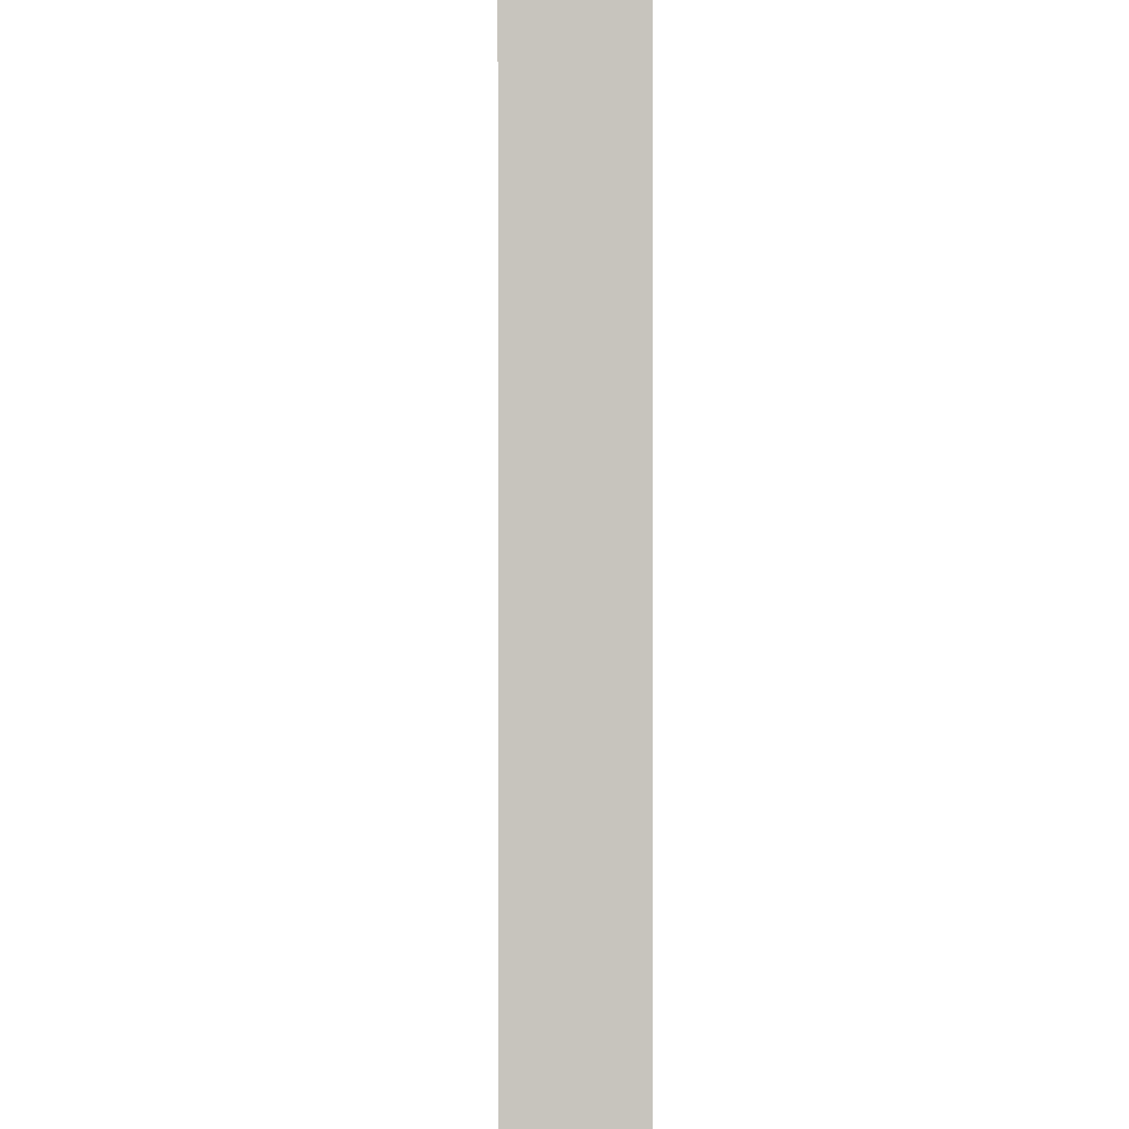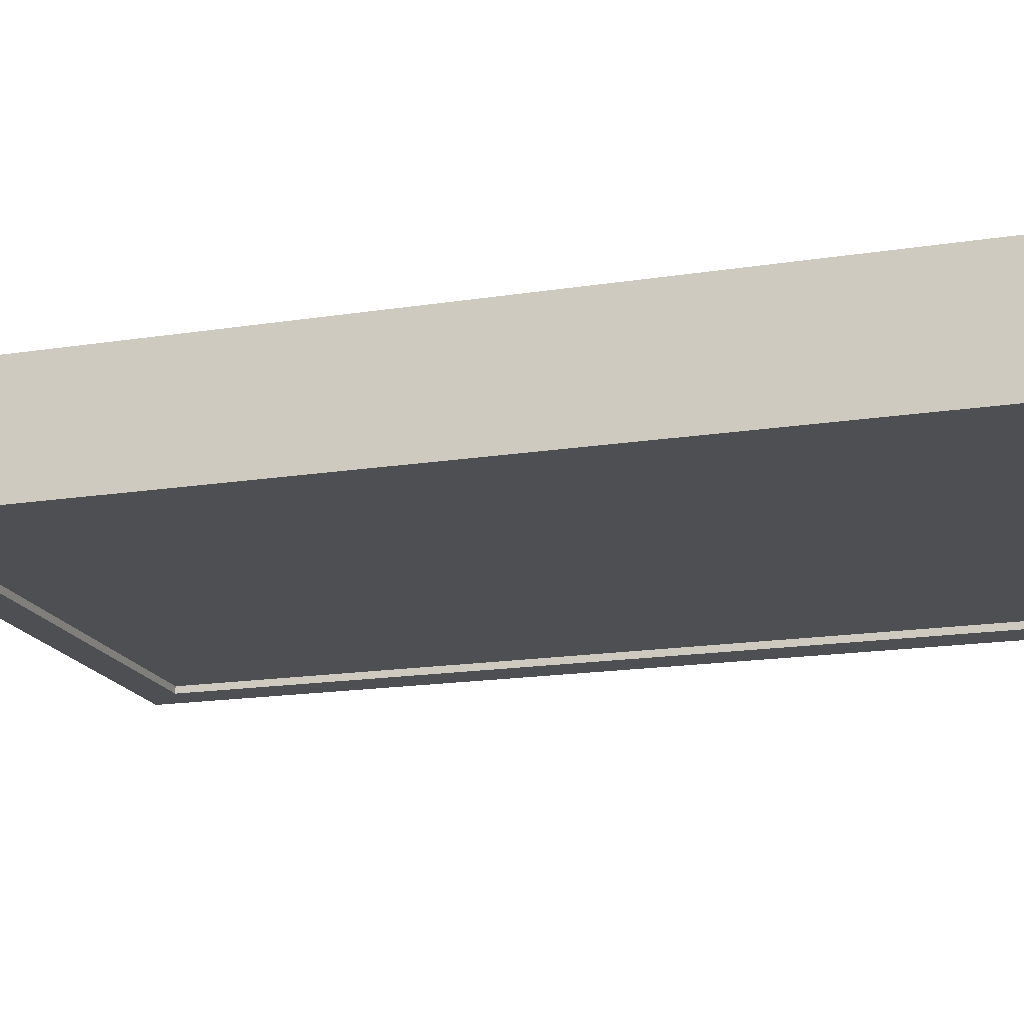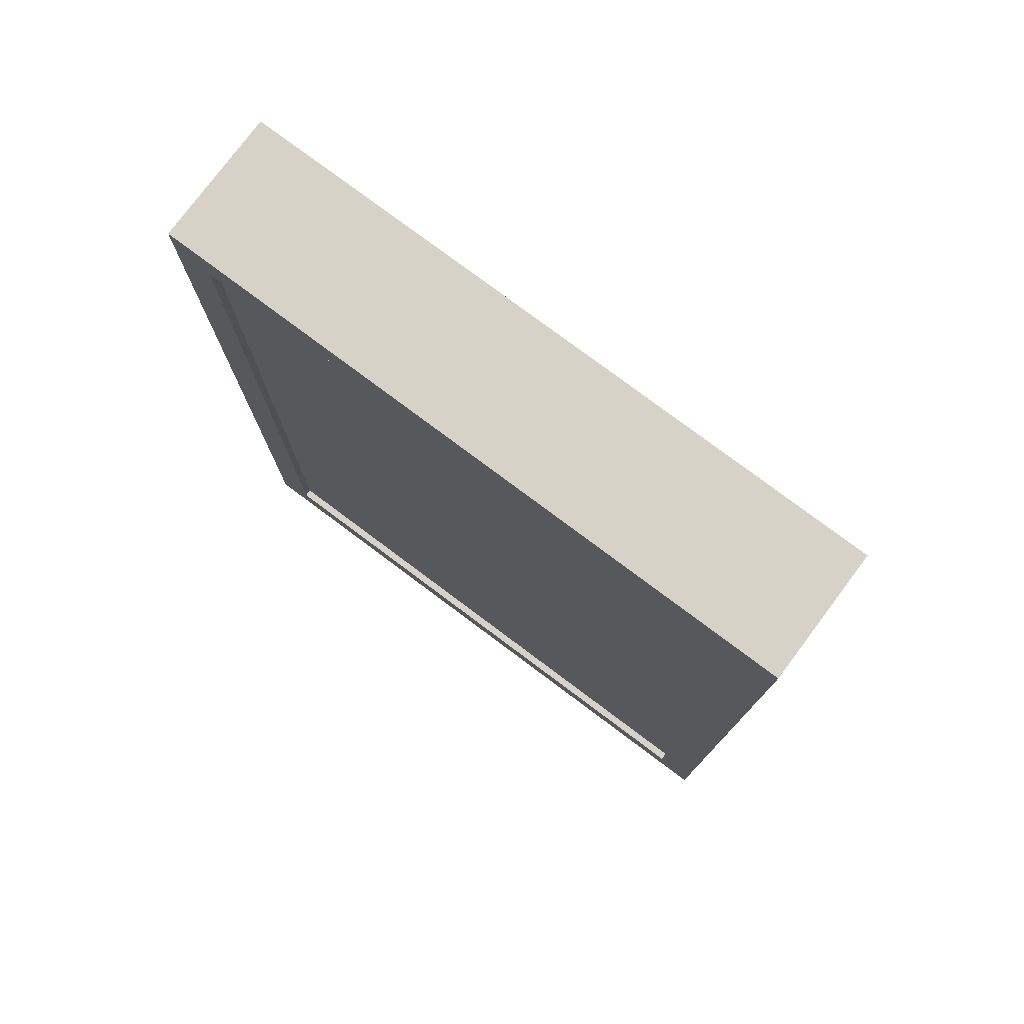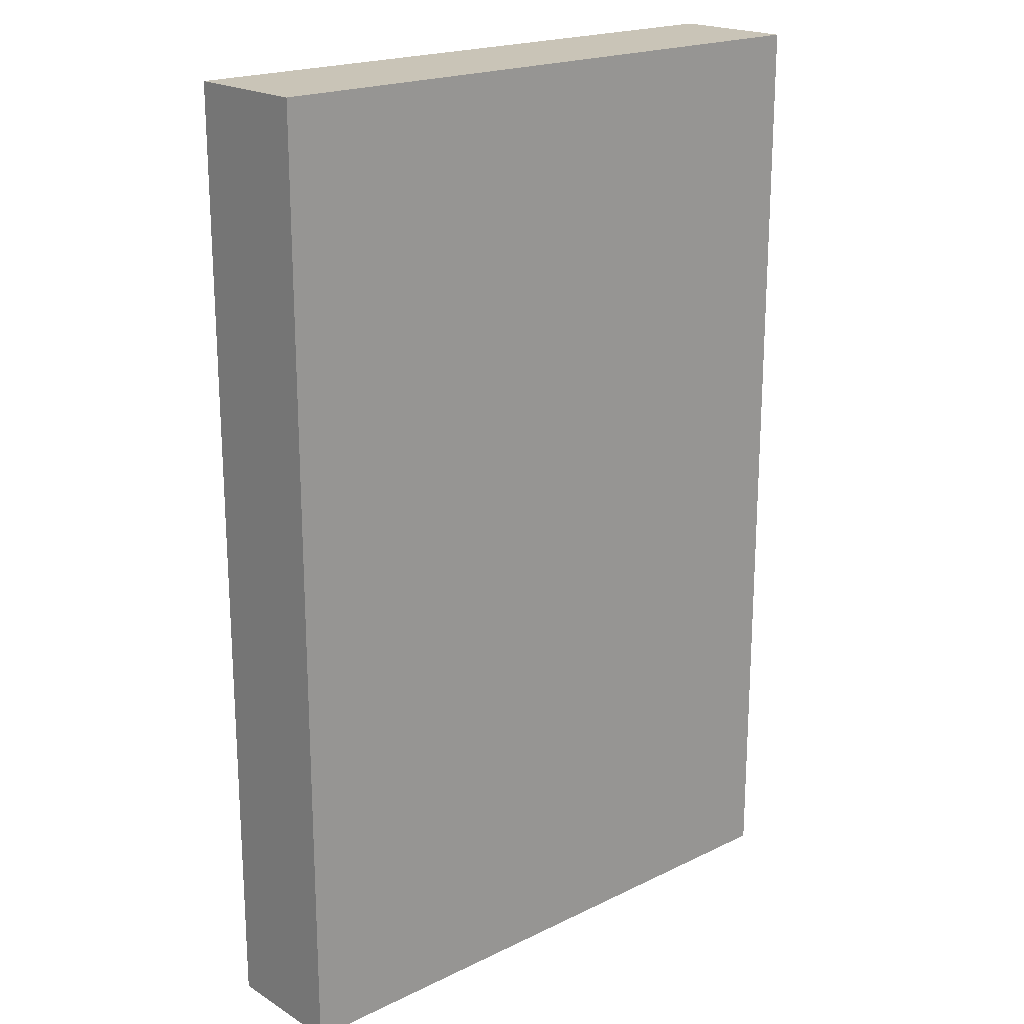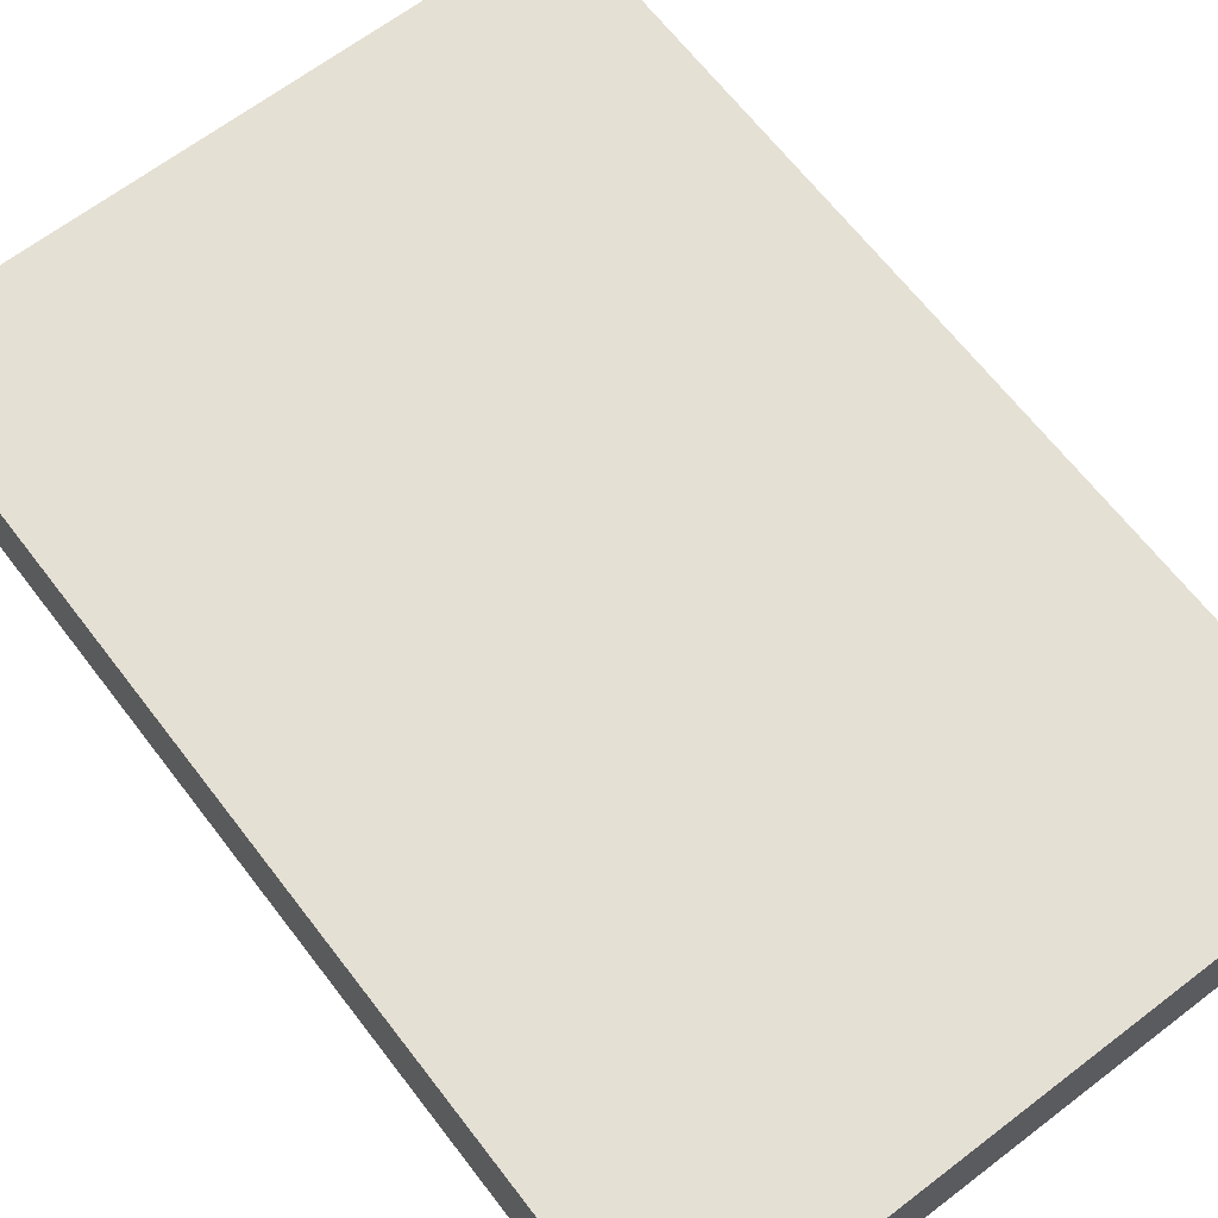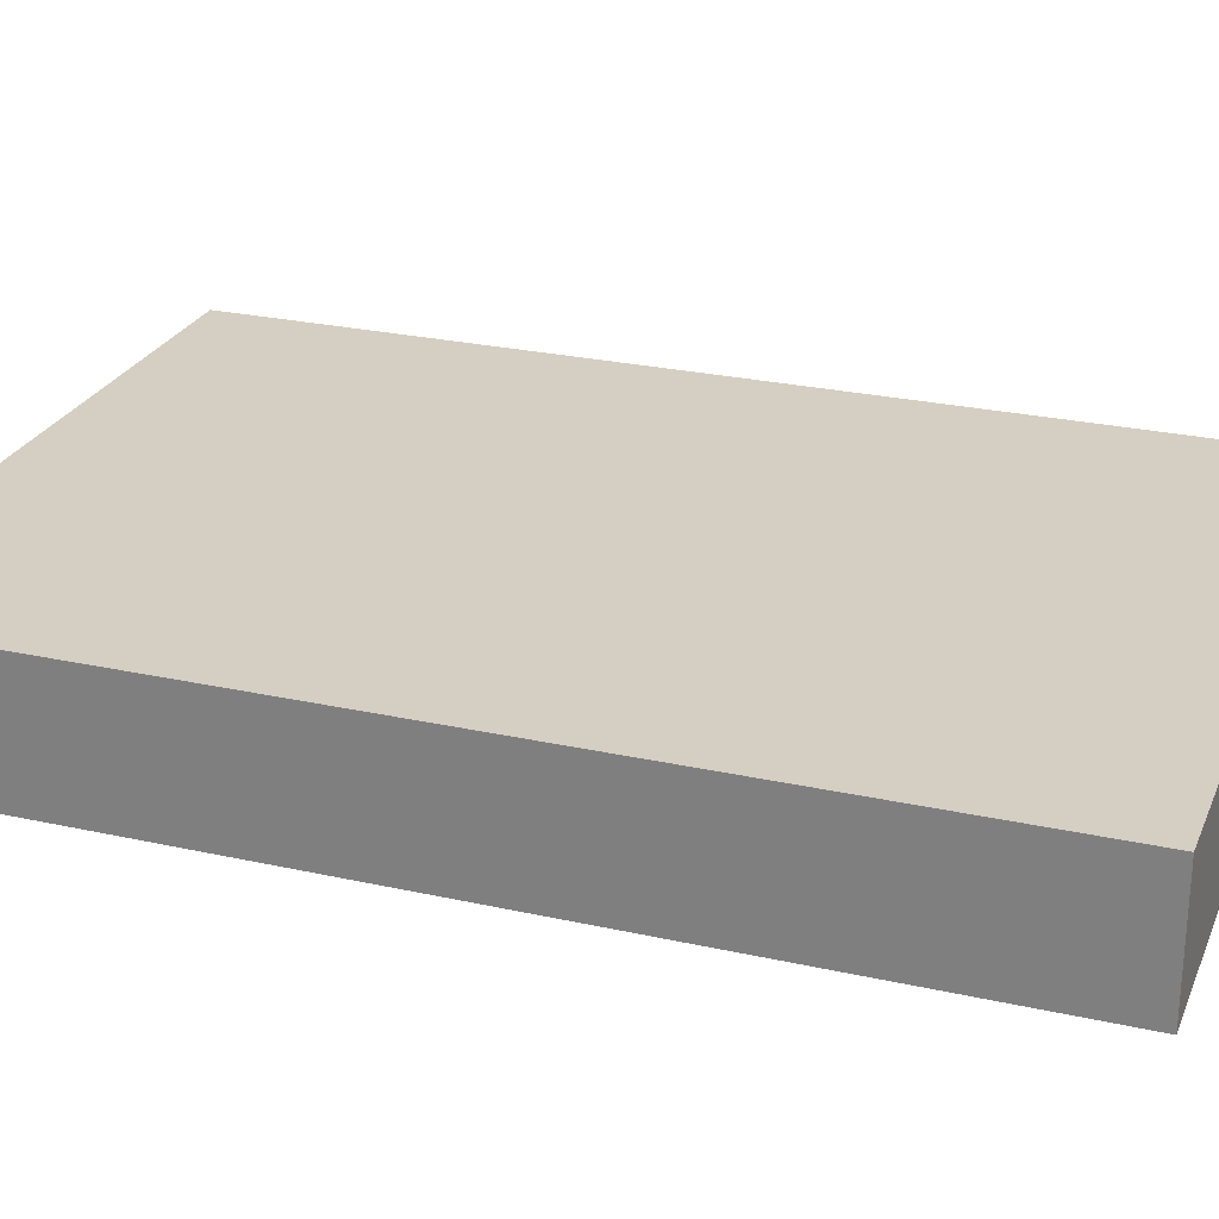
<metadata>
{"format":"obj","ext":"obj","renderer":"f3d","projection":"perspective","resolution":1024,"background":"white","views":[{"elev":0.7,"azim":88.4,"up":"+Z"},{"elev":-18.1,"azim":106.7,"up":"+Y"},{"elev":77.8,"azim":36.8,"up":"+Z"},{"elev":20.0,"azim":138.3,"up":"+Z"},{"elev":65.9,"azim":-37.5,"up":"+Y"},{"elev":25.7,"azim":109.6,"up":"+Y"}]}
</metadata>
<code>
v -22.32 0 35.62
v -44.32 0 35.62
v -44.32 0.3 35.62
v -22.32 0.3 35.62
v -45.82 0 -0.3006
v -45.82 0 37.12
v -45.82 5 37.12
v -45.82 5 -0.3006
v -44.32 0 35.62
v -44.32 0 1.199
v -44.32 0.3 1.199
v -44.32 0.3 35.62
v -45.82 0 37.12
v -20.82 0 37.12
v -20.82 5 37.12
v -45.82 5 37.12
v -20.82 0 -0.3006
v -45.82 0 -0.3006
v -45.82 5 -0.3006
v -20.82 5 -0.3006
v -44.32 0 1.199
v -22.32 0 1.199
v -22.32 0.3 1.199
v -44.32 0.3 1.199
v -20.82 0 37.12
v -20.82 0 -0.3006
v -20.82 5 -0.3006
v -20.82 5 37.12
v -22.32 0 1.199
v -22.32 0 35.62
v -22.32 0.3 35.62
v -22.32 0.3 1.199
v -45.82 5 -0.3006
v -45.82 5 37.12
v -20.82 5 37.12
v -20.82 5 -0.3006
v -22.32 0 35.62
v -22.32 0 1.199
v -44.32 0 1.199
v -44.32 0 35.62
v -45.82 0 37.12
v -45.82 0 -0.3006
v -20.82 0 -0.3006
v -20.82 0 37.12
v -44.32 0.3 1.199
v -22.32 0.3 1.199
v -22.32 0.3 35.62
v -44.32 0.3 35.62
f 1 2 4
f 4 2 3
f 5 6 8
f 8 6 7
f 9 10 12
f 12 10 11
f 13 14 16
f 16 14 15
f 17 18 20
f 20 18 19
f 21 22 24
f 24 22 23
f 25 26 28
f 28 26 27
f 29 30 32
f 32 30 31
f 33 34 36
f 36 34 35
f 38 44 37
f 37 44 41
f 37 41 40
f 40 41 39
f 39 41 42
f 39 42 43
f 44 38 43
f 43 38 39
f 46 47 45
f 45 47 48

</code>
